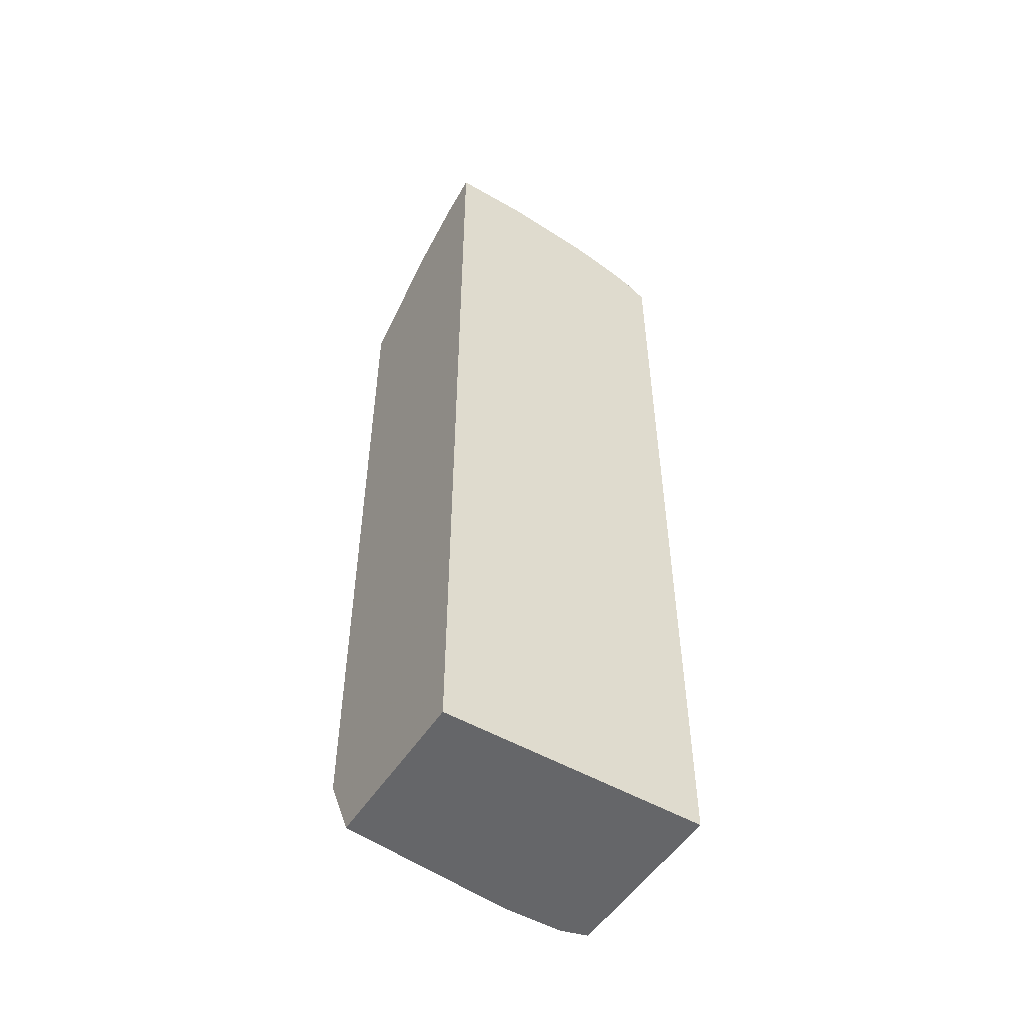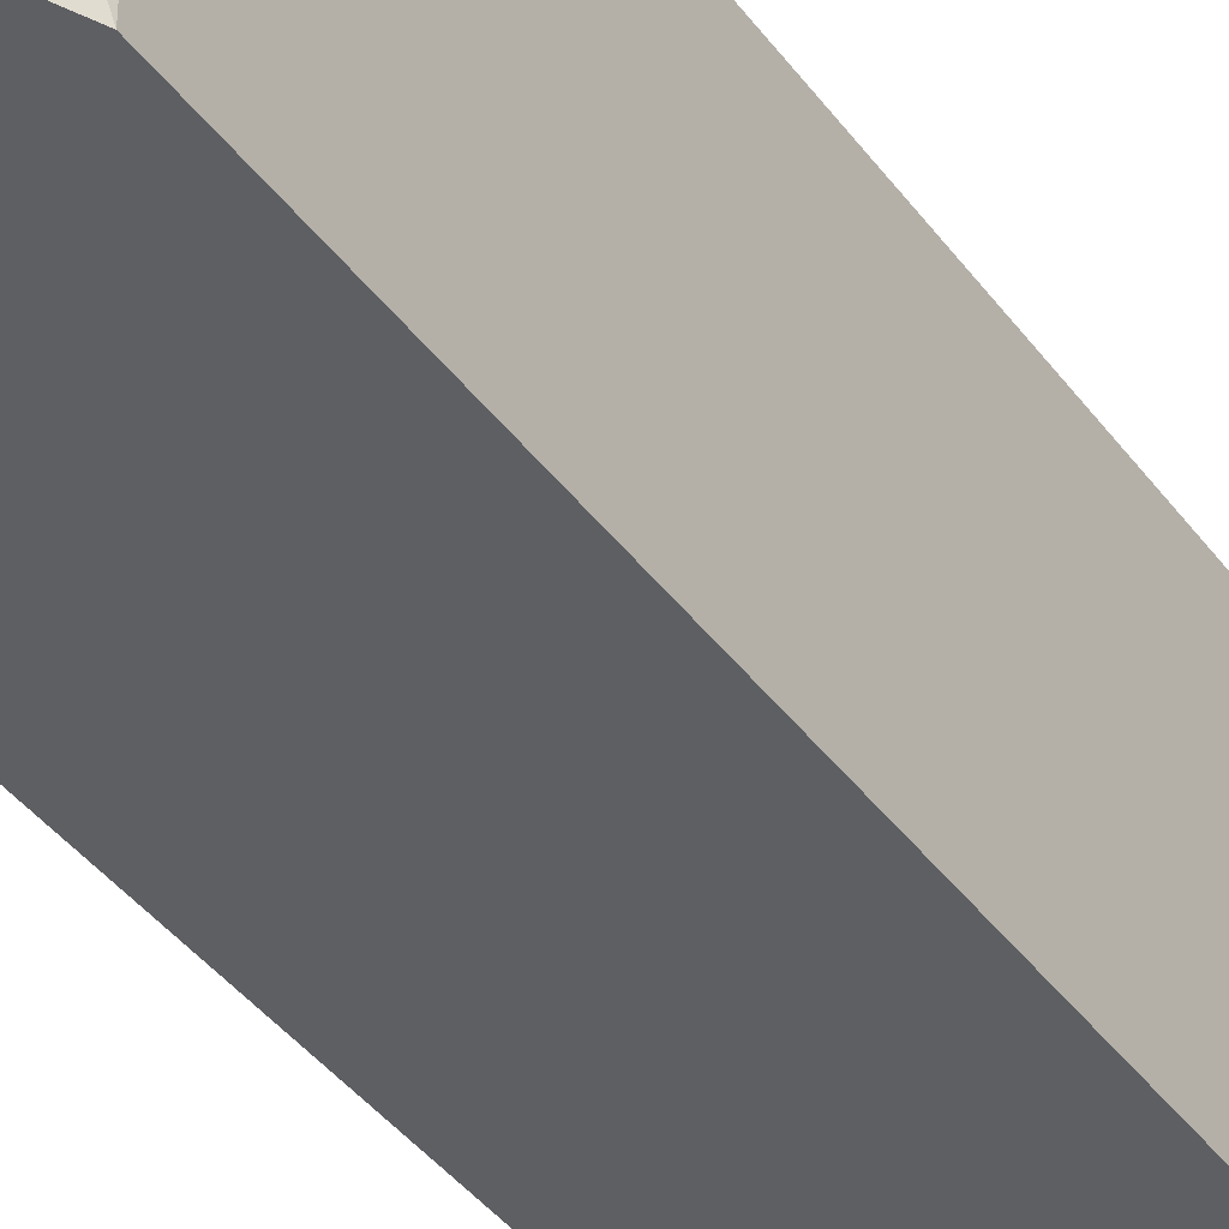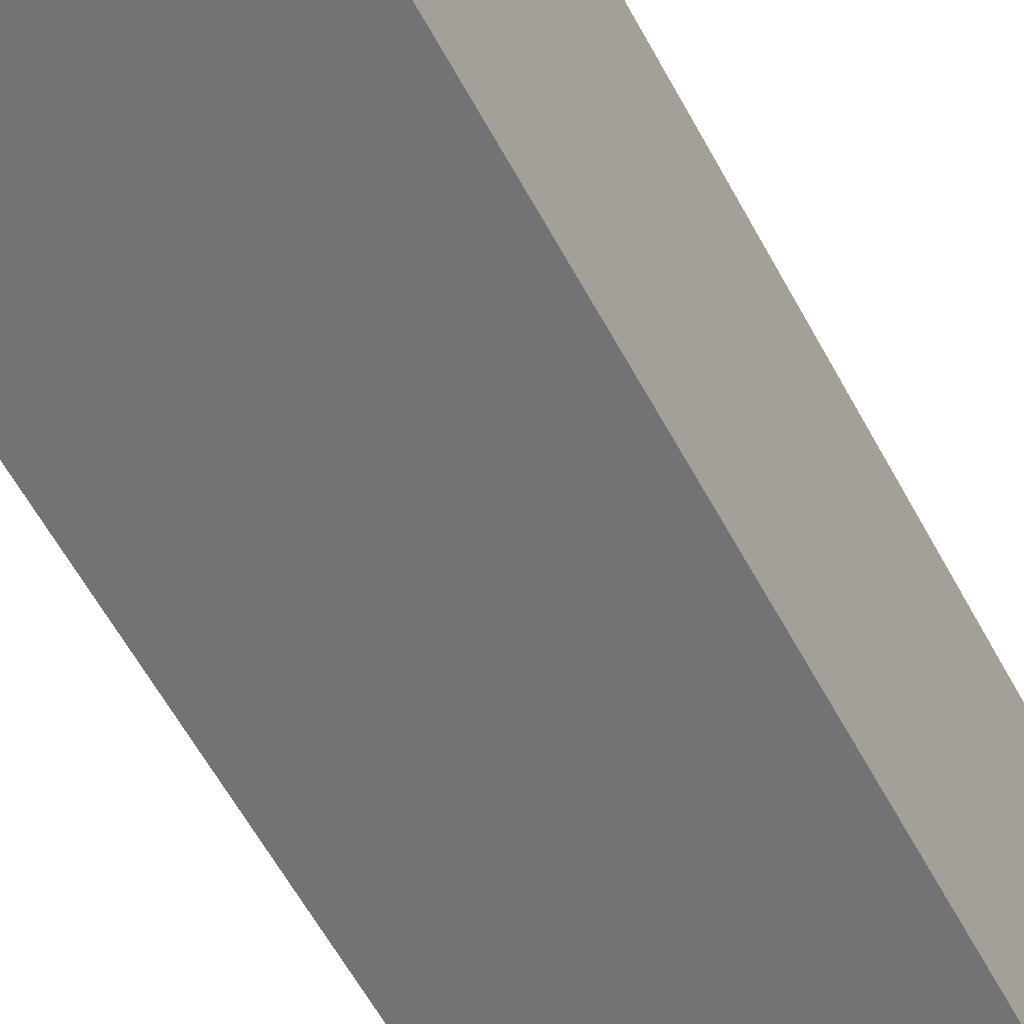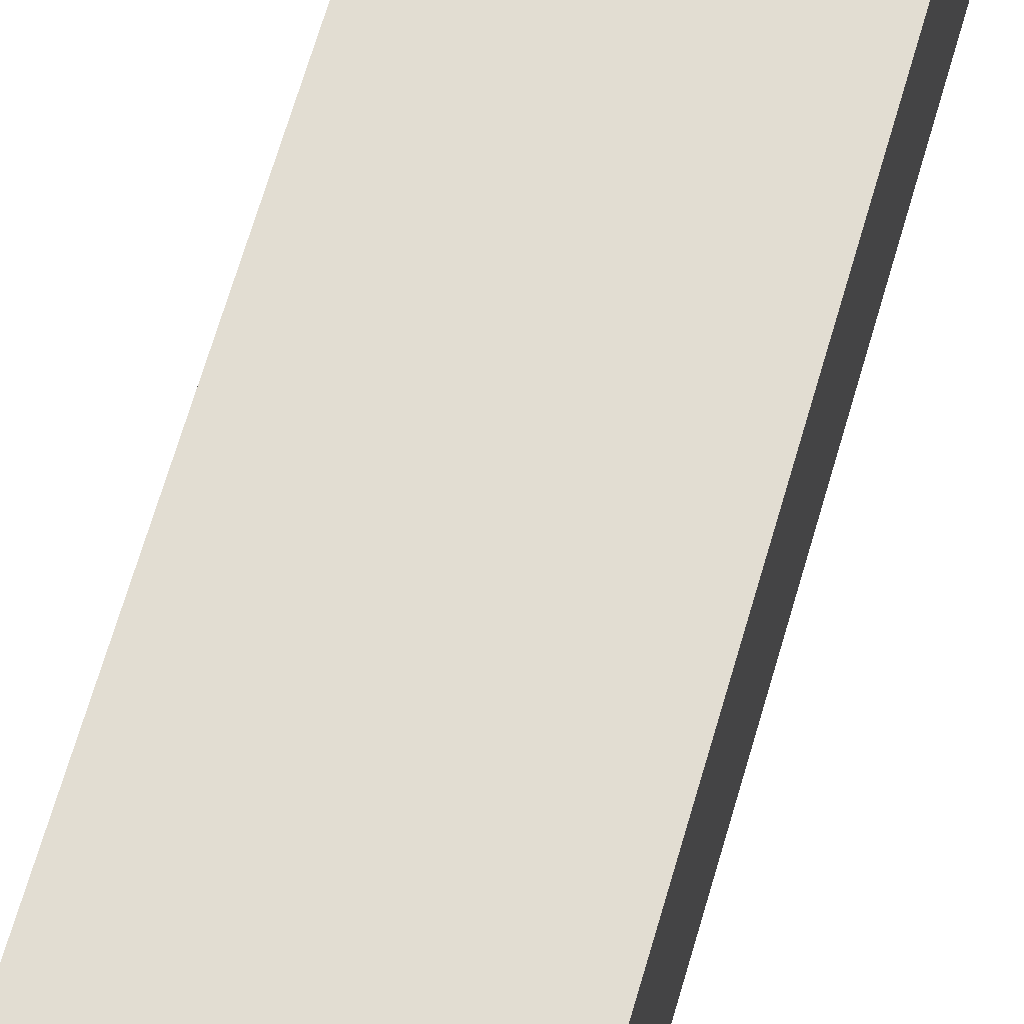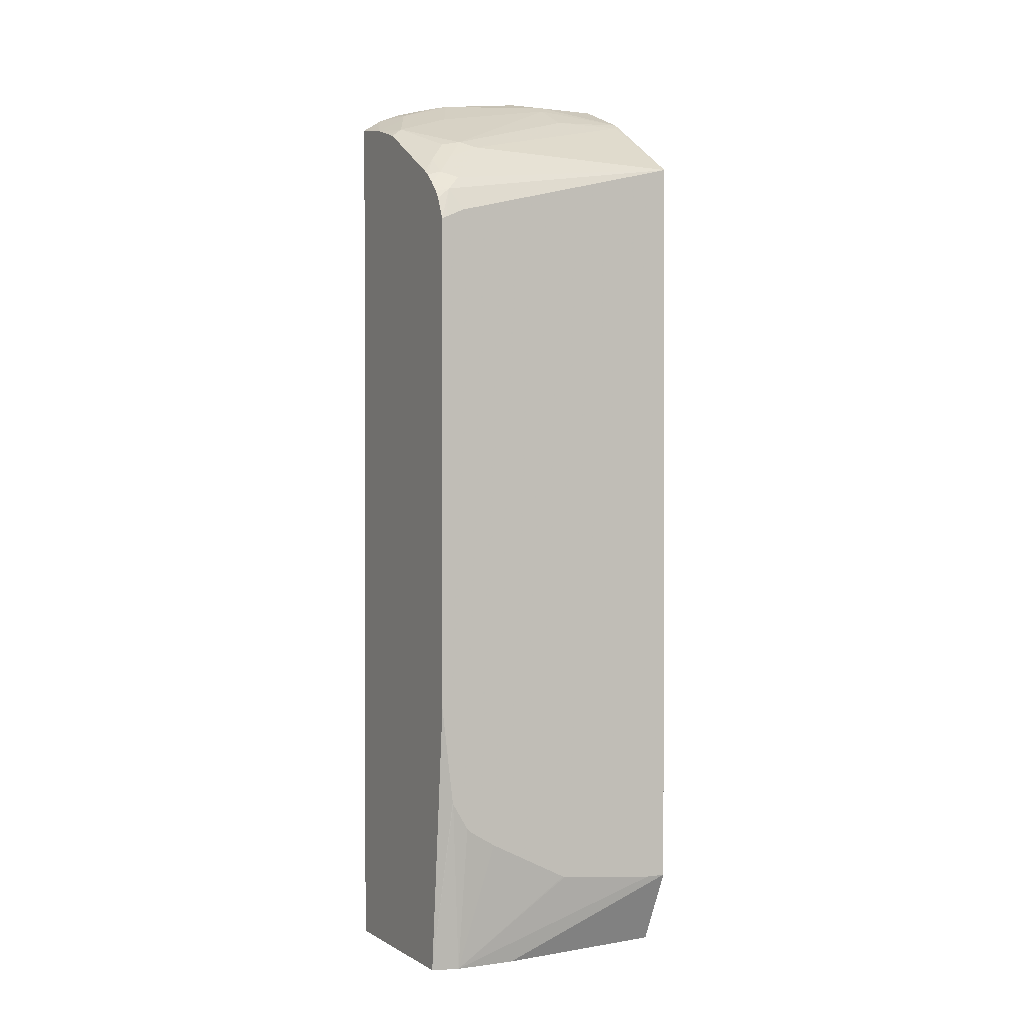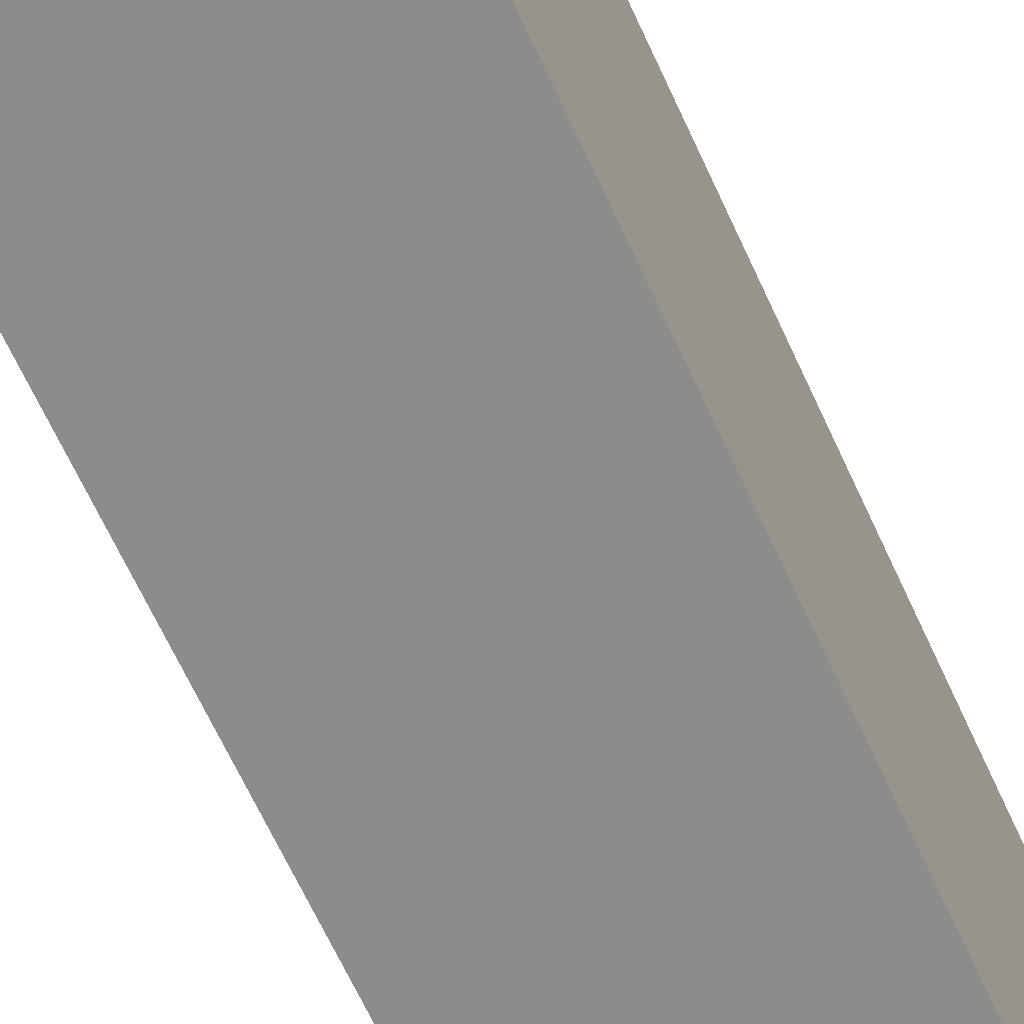
<metadata>
{"format":"obj","ext":"obj","renderer":"f3d","projection":"perspective","resolution":1024,"background":"white","views":[{"elev":-51.9,"azim":58.1,"up":"+Z"},{"elev":-39.5,"azim":-147.7,"up":"+Y"},{"elev":-55.8,"azim":-152.8,"up":"+Y"},{"elev":68.2,"azim":16.3,"up":"+Y"},{"elev":1.0,"azim":-117.1,"up":"+Z"},{"elev":-64.1,"azim":24.3,"up":"+Y"}]}
</metadata>
<code>
v -0.1534 -0.2431 -0.2374
v -0.1534 -0.4392 -0.2374
v -0.2873 -0.2431 -0.2374
v -0.1534 -0.2431 0.4269
v -0.2786 -0.4392 -0.2374
v -0.1534 -0.4392 0.4613
v -0.293 -0.2627 -0.2374
v -0.3063 -0.2521 -0.1077
v -0.3063 -0.2516 -0.1061
v -0.3063 -0.2431 -0.03409
v -0.1616 -0.2431 0.4256
v -0.1534 -0.2442 0.4277
v -0.293 -0.3082 -0.2374
v -0.3063 -0.4392 -0.1803
v -0.1534 -0.3807 0.4613
v -0.1819 -0.4392 0.4546
v -0.293 -0.293 -0.2374
v -0.3063 -0.4244 -0.1803
v -0.3063 -0.3486 -0.1727
v -0.3063 -0.3469 -0.1723
v -0.3063 -0.3166 -0.1571
v -0.3063 -0.2863 -0.142
v -0.3063 -0.2822 -0.1395
v -0.3063 -0.2665 -0.1301
v -0.3063 -0.2639 -0.1275
v -0.3063 -0.2431 0.3343
v -0.1667 -0.2431 0.4246
v -0.1534 -0.2553 0.4348
v -0.3063 -0.4392 0.3863
v -0.1534 -0.3174 0.4538
v -0.1819 -0.394 0.4546
v -0.229 -0.4392 0.4357
v -0.3063 -0.2467 0.336
v -0.2981 -0.2526 0.3587
v -0.2991 -0.2431 0.3507
v -0.1841 -0.2431 0.4211
v -0.1534 -0.2566 0.4356
v -0.2349 -0.4392 0.4319
v -0.2349 -0.4357 0.4319
v -0.2627 -0.293 0.3991
v -0.293 -0.2627 0.3687
v -0.3031 -0.2577 0.3486
v -0.3063 -0.2608 0.3423
v -0.1534 -0.3034 0.4506
v -0.1667 -0.2728 0.4395
v -0.1768 -0.2678 0.4345
v -0.192 -0.2981 0.4345
v -0.192 -0.389 0.4496
v -0.2223 -0.389 0.4345
v -0.2829 -0.2526 0.3738
v -0.2876 -0.2431 0.3644
v -0.2881 -0.2431 0.3639
v -0.2886 -0.2431 0.3634
v -0.2955 -0.2431 0.3561
v -0.2019 -0.2431 0.4159
v -0.2046 -0.2463 0.4167
v -0.2071 -0.2526 0.4193
v -0.197 -0.2577 0.4243
v -0.1534 -0.2578 0.4362
v -0.2526 -0.2829 0.4041
v -0.2677 -0.2678 0.389
v -0.1534 -0.3008 0.4499
v -0.1534 -0.2745 0.4428
v -0.2652 -0.2539 0.3864
v -0.2804 -0.2431 0.3713
v -0.2122 -0.2431 0.4124
v -0.2122 -0.2444 0.413
v -0.2501 -0.269 0.4016
v -0.2749 -0.2431 0.3748
v -0.214 -0.2431 0.4113
f 31 47 48
f 32 48 49
f 31 48 32
f 32 49 39
f 32 39 38
f 33 43 34
f 34 53 54
f 34 50 51
f 34 51 52
f 34 43 42
f 34 52 53
f 34 54 35
f 30 47 31
f 34 41 50
f 30 46 47
f 15 30 31
f 30 44 45
f 11 28 12
f 36 55 56
f 13 14 17
f 16 31 32
f 26 33 34
f 26 34 35
f 30 45 46
f 27 36 28
f 29 38 39
f 29 39 40
f 29 40 41
f 29 41 34
f 29 34 42
f 29 42 43
f 28 36 37
f 36 56 57
f 64 68 67
f 36 58 46
f 11 27 28
f 64 70 69
f 64 66 70
f 64 67 66
f 64 69 65
f 61 68 64
f 60 68 61
f 57 68 60
f 57 67 68
f 57 66 67
f 56 66 57
f 55 66 56
f 50 65 51
f 50 64 65
f 50 61 64
f 48 60 49
f 47 60 48
f 36 46 59
f 36 59 37
f 39 49 40
f 40 49 60
f 40 60 61
f 40 61 41
f 36 57 58
f 41 61 50
f 45 63 59
f 45 59 46
f 45 62 63
f 46 58 47
f 47 58 57
f 47 57 60
f 44 62 45
f 8 10 9
f 1 65 69
f 8 33 26
f 1 15 6
f 1 30 15
f 1 44 30
f 1 62 44
f 1 63 62
f 1 59 63
f 1 37 59
f 1 28 37
f 1 12 28
f 1 4 12
f 1 11 4
f 1 27 11
f 1 36 27
f 1 66 55
f 1 6 2
f 1 70 66
f 1 51 65
f 1 52 51
f 1 53 52
f 1 54 53
f 1 35 54
f 1 26 35
f 1 10 26
f 1 3 10
f 1 7 3
f 1 17 7
f 1 13 17
f 1 5 13
f 1 2 5
f 8 26 10
f 1 69 70
f 2 6 16
f 1 55 36
f 2 32 38
f 7 23 24
f 7 24 25
f 7 25 8
f 8 25 24
f 8 24 23
f 8 23 22
f 7 22 23
f 8 22 21
f 8 20 19
f 8 19 18
f 8 18 14
f 8 14 29
f 2 16 32
f 8 43 33
f 8 21 20
f 7 21 22
f 8 29 43
f 2 29 14
f 7 20 21
f 2 14 5
f 3 7 8
f 3 8 9
f 4 11 12
f 5 14 13
f 3 9 10
f 6 31 16
f 7 17 14
f 7 14 18
f 7 18 19
f 7 19 20
f 2 38 29
f 6 15 31

</code>
